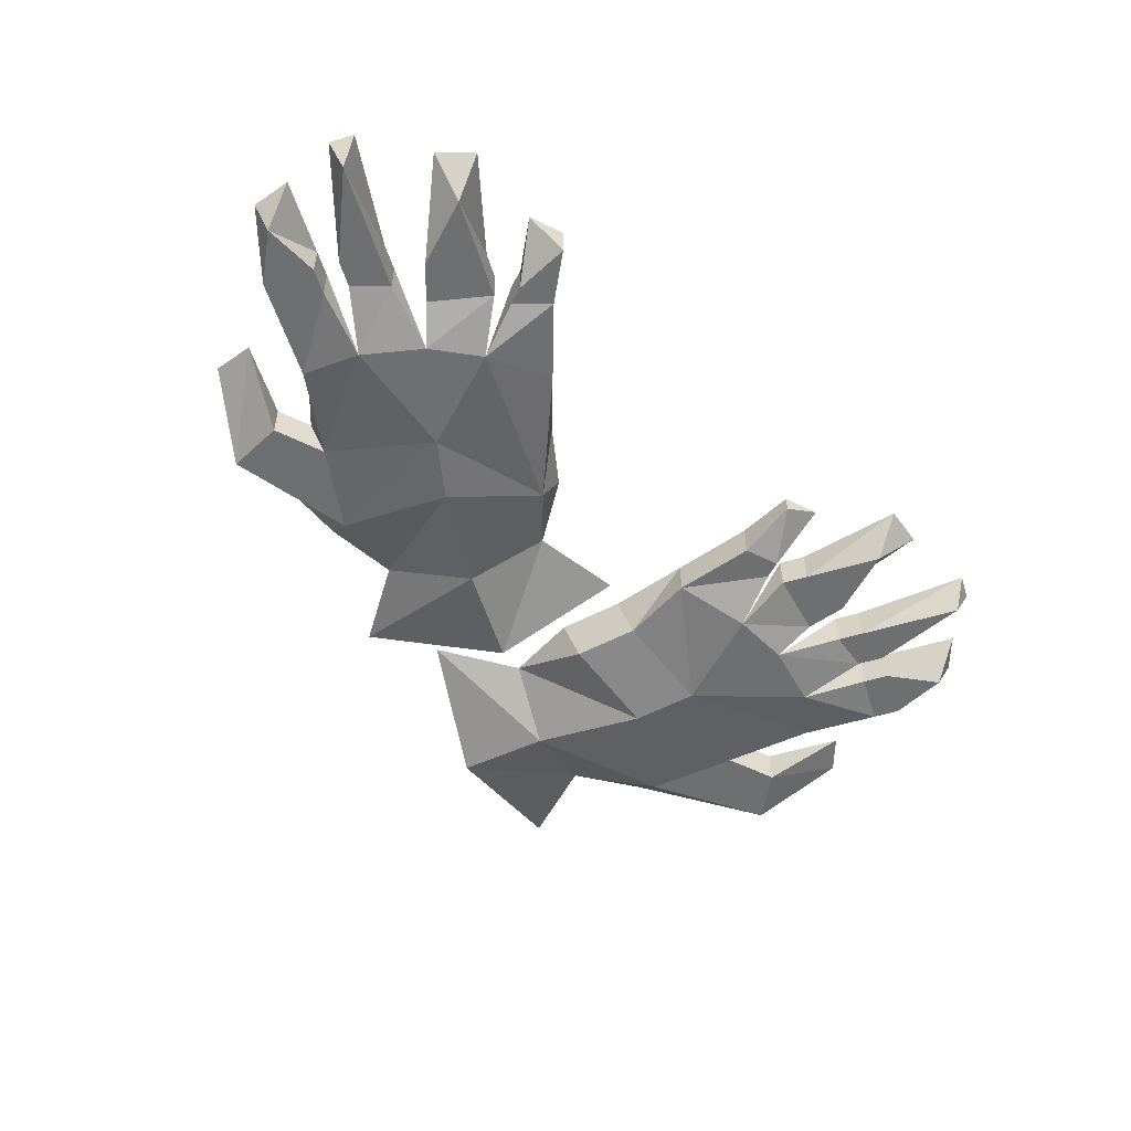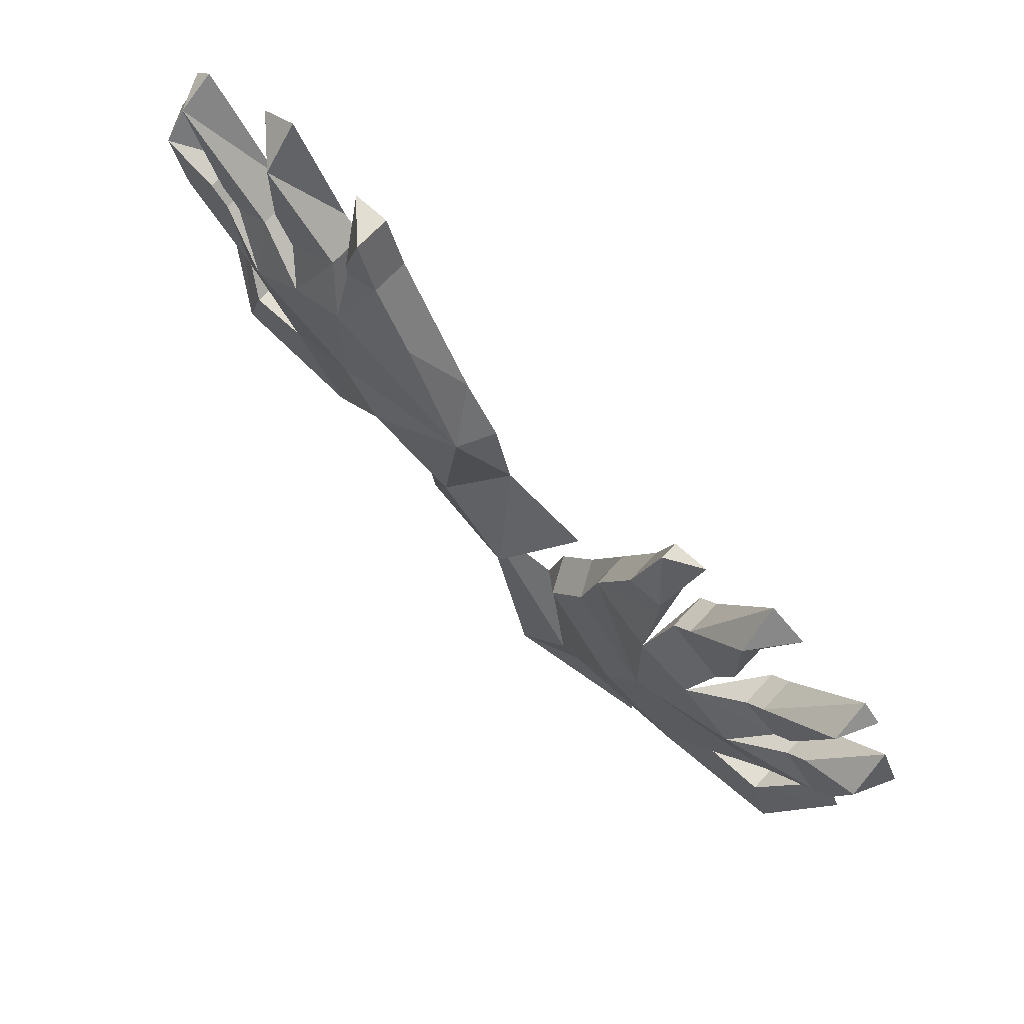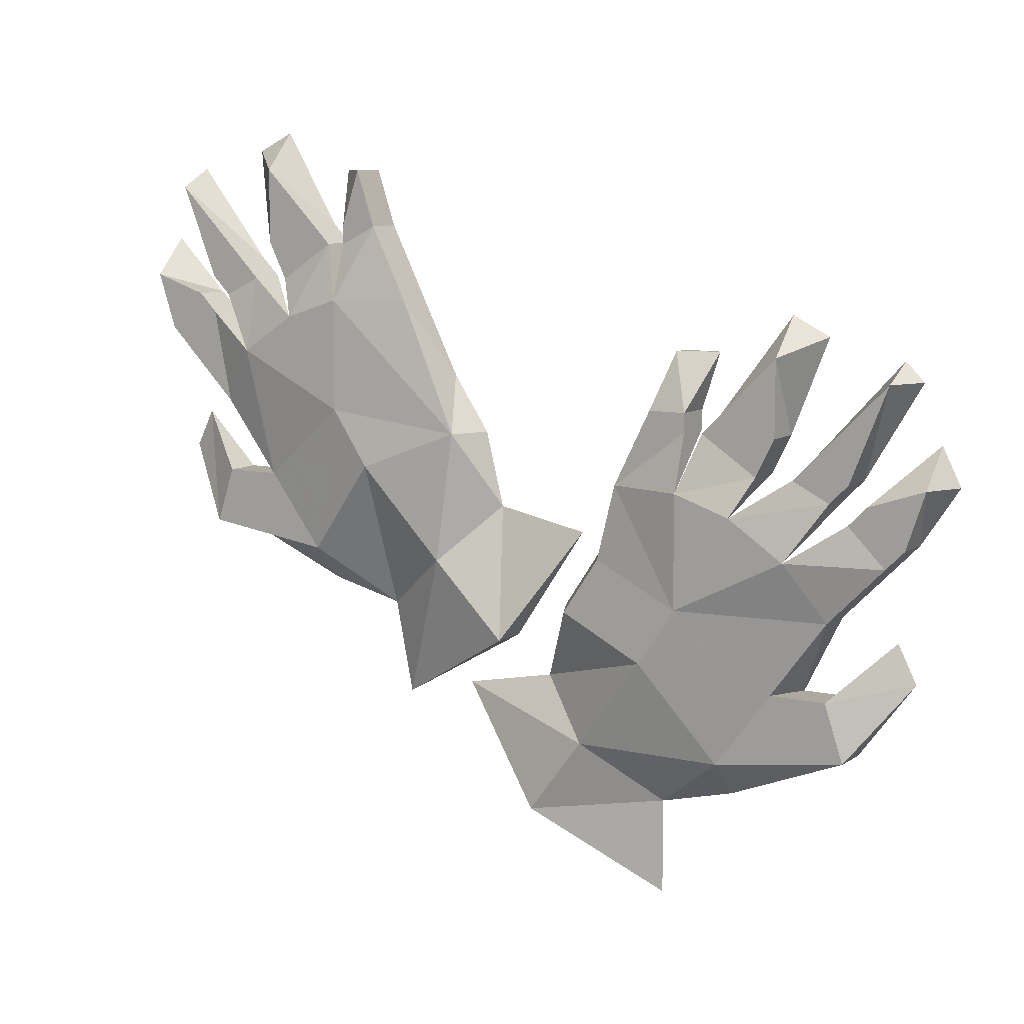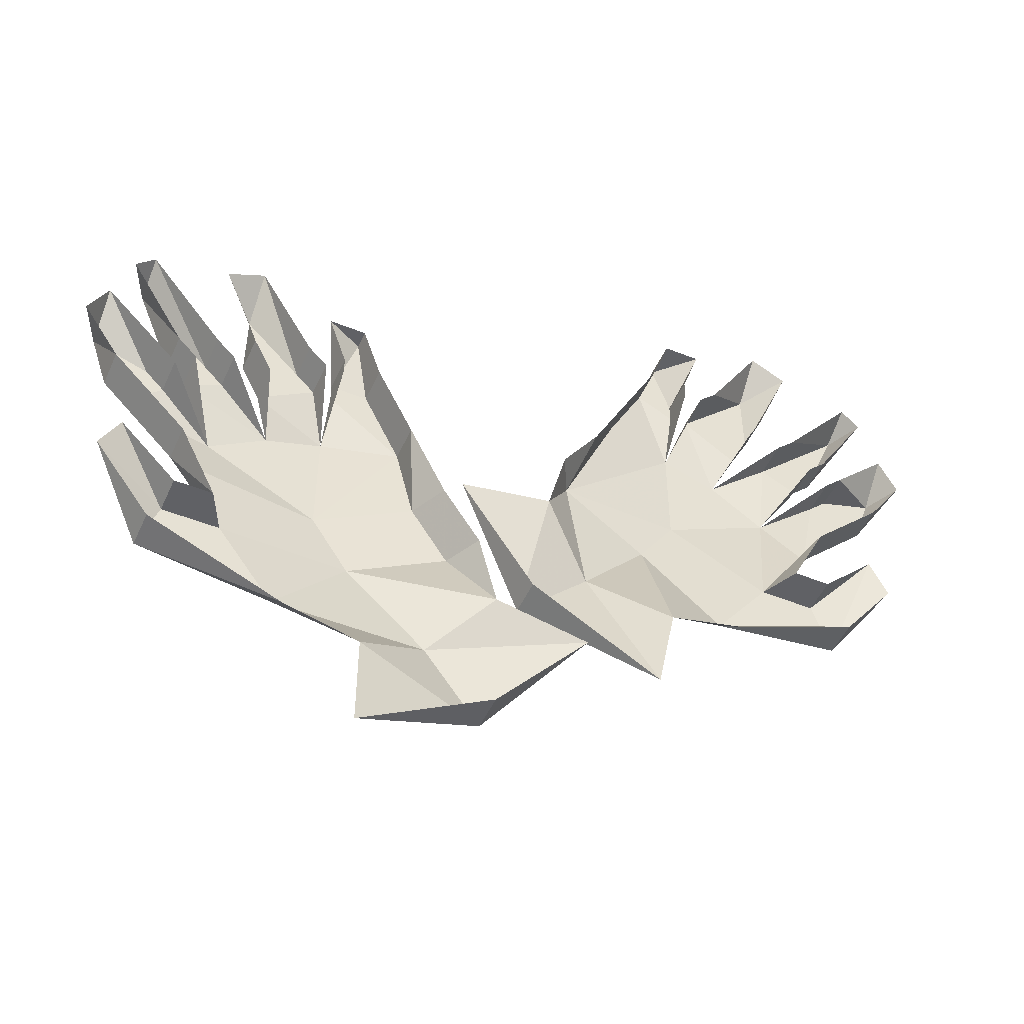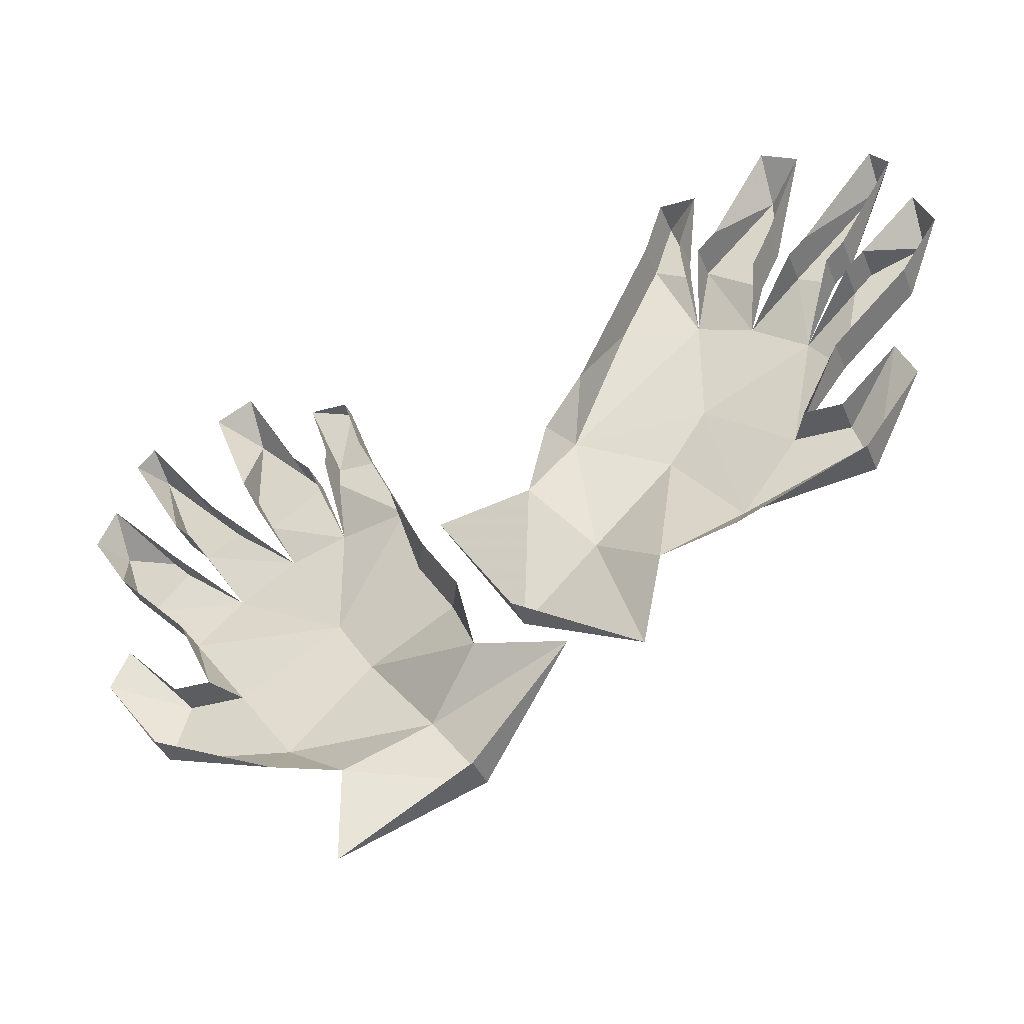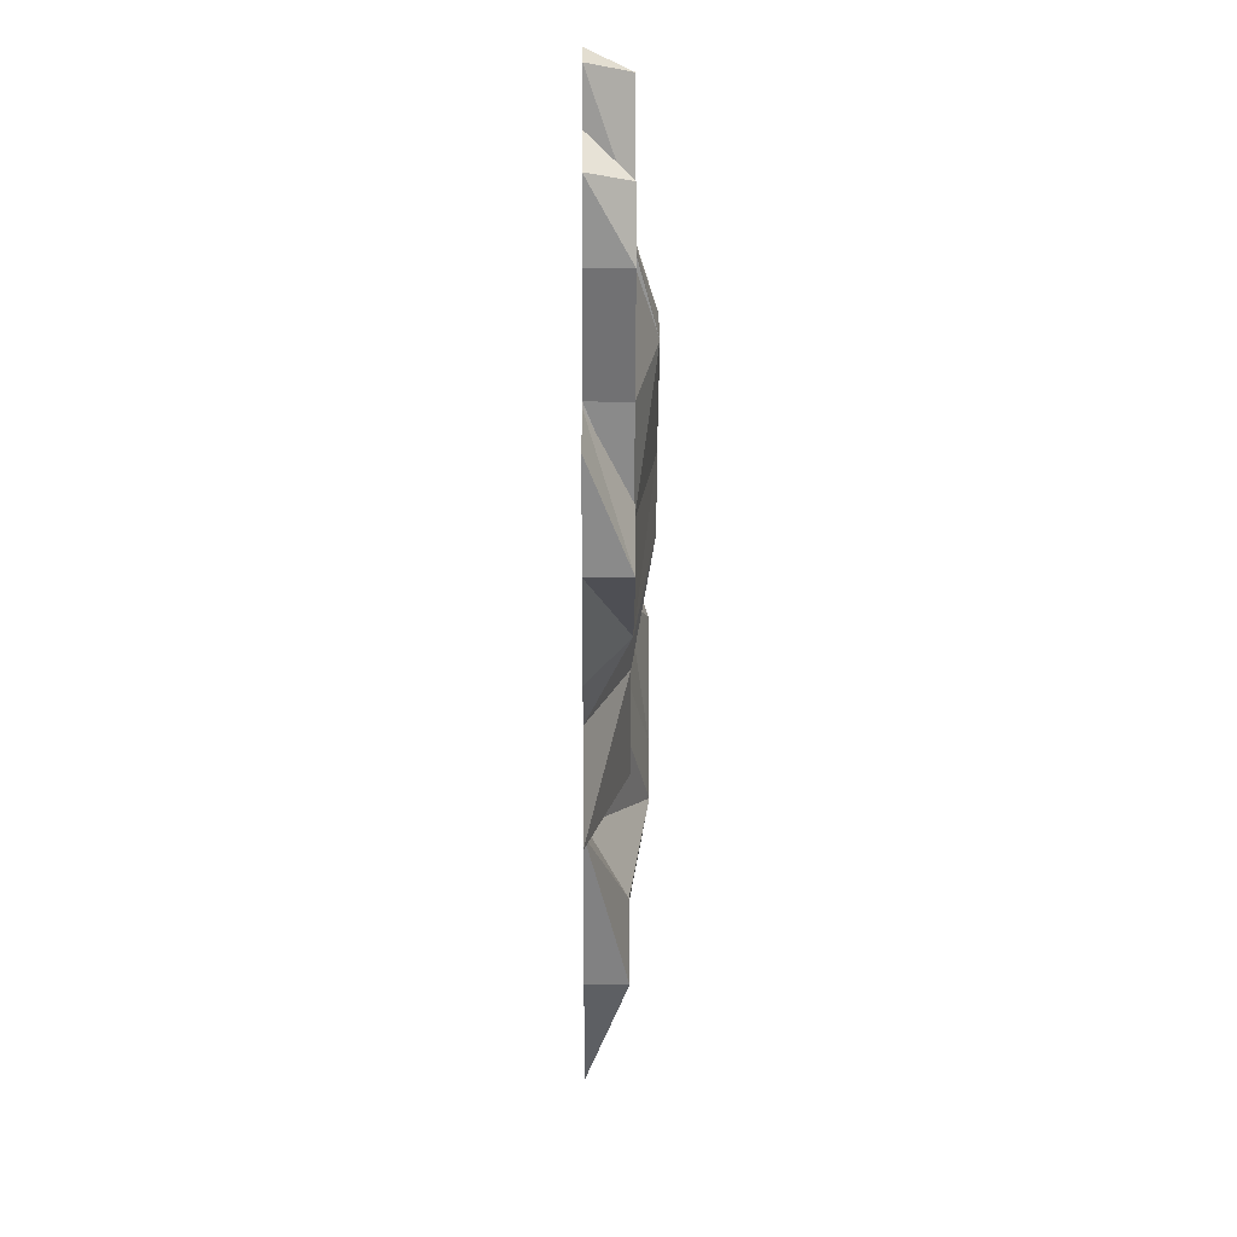
<metadata>
{"format":"obj","ext":"obj","renderer":"f3d","projection":"perspective","resolution":1024,"background":"white","views":[{"elev":-54.6,"azim":-27.5,"up":"+Y"},{"elev":67.7,"azim":42.8,"up":"+Z"},{"elev":9.1,"azim":31.5,"up":"+Z"},{"elev":-49.4,"azim":156.1,"up":"+Z"},{"elev":-36.9,"azim":-159.7,"up":"+Z"},{"elev":-10.3,"azim":-90.4,"up":"+Z"}]}
</metadata>
<code>
v 0.0625 -0.02344 -0.03125
v 0.1016 -0.01562 -0.0625
v 0.125 -0.01562 -0.03125
v 0.1094 -0.02344 -0.007812
v 0.08594 -0.02344 0.007812
v 0.0625 -0.02344 0.01562
v 0.03125 -0.01562 0.01562
v 0.02344 -0.01562 -0.01562
v 0.007812 -0.01562 -0.03906
v 0.04688 -0.02344 -0.05469
v 0.07812 -0.01562 -0.09375
v 0.1328 -0.01562 -0.08594
v 0.125 -0.01562 -0.0625
v 0.125 0 -0.0625
v 0.1094 0 -0.0625
v 0.125 0 -0.03125
v 0.1484 -0.01562 -0.007812
v 0.1328 -0.01562 0.007812
v 0.1328 0 0.007812
v 0.1406 0 0.01562
v 0.1406 -0.01562 0.01562
v 0.1641 0 0.03906
v 0.1641 -0.01562 0.02344
v 0.1719 0 0.02344
v 0.1562 0 0
v 0.1562 -0.01562 0
v 0.1484 0 -0.007812
v 0.1562 0 -0.05469
v 0.1484 0 -0.03906
v 0.1328 0 -0.08594
v 0.07812 0 -0.1094
v 0.04688 0 -0.1172
v 0.01562 -0.01562 -0.09375
v -0.007812 -0.01562 -0.125
v 0.04688 0 -0.1562
v -0.007812 0 -0.125
v -0.04688 0 -0.07812
v -0.007812 0 -0.07031
v 0 0 -0.03906
v 0.01562 0 -0.01562
v 0.03125 0 0.01562
v 0.04688 0 0.04688
v 0.04688 -0.01562 0.04688
v 0.05469 0 0.07031
v 0.05469 -0.007812 0.07031
v 0.07031 0 0.07031
v 0.0625 -0.01562 0.04688
v 0.0625 0 0.04688
v 0.0625 0 0.03906
v 0.0625 -0.01562 0.03906
v 0.125 -0.01562 0.01562
v 0.1094 -0.01562 0.02344
v 0.125 0 0.01562
v 0.1328 -0.01562 0.02344
v 0.1172 -0.01562 0.03125
v 0.1172 0 0.03125
v 0.1094 0 0.02344
v 0.1484 -0.01562 0.0625
v 0.1484 0 0.07031
v 0.09375 -0.01562 0.02344
v 0.07031 -0.01562 0.03906
v 0.09375 0 0.02344
v 0.1016 -0.01562 0.03906
v 0.07812 -0.01562 0.04688
v 0.07812 0 0.04688
v 0.07031 0 0.03906
v 0.1016 -0.01562 0.07031
v 0.1016 0 0.08594
v 0.1328 0 0.02344
v 0.1562 0 0.0625
v 0.1016 0 0.03906
v 0.1172 0 0.07812
v -0.1484 -0.02344 0.0625
v -0.1641 -0.01562 0.03906
v -0.1406 -0.01562 0.007812
v -0.1016 -0.02344 0.03906
v -0.125 -0.02344 0.07812
v -0.1484 -0.01562 0.09375
v -0.1641 -0.01562 0.08594
v -0.1641 0 0.08594
v -0.1719 0 0.09375
v -0.1719 -0.01562 0.09375
v -0.1953 0 0.1328
v -0.1875 -0.01562 0.1328
v -0.1875 0 0.1406
v -0.1562 0 0.1016
v -0.1562 -0.01562 0.1016
v -0.1484 0 0.09375
v -0.1016 -0.02344 0.08594
v -0.1094 -0.01562 0.1094
v -0.1328 -0.01562 0.09375
v -0.1328 0 0.09375
v -0.1406 0 0.1094
v -0.1406 -0.01562 0.1094
v -0.1562 0 0.1484
v -0.1406 -0.01562 0.1406
v -0.1406 0 0.1562
v -0.1172 0 0.1172
v -0.1172 -0.01562 0.1172
v -0.1094 0 0.1094
v -0.04688 -0.01562 0.03125
v -0.07031 -0.01562 0.08594
v -0.08594 -0.01562 0.1172
v -0.1016 -0.01562 0.1094
v -0.1016 0 0.1094
v -0.1016 0 0.1172
v -0.1016 -0.01562 0.1172
v -0.1094 0 0.1406
v -0.09375 -0.01562 0.1406
v -0.09375 0 0.1406
v -0.08594 0 0.1172
v -0.07031 0 0.08594
v -0.05469 0 0.05469
v -0.03906 0 0.03125
v -0.03125 0 0
v -0.05469 -0.01562 -0.02344
v -0.02344 -0.01562 -0.05469
v 0.007812 0 -0.007812
v -0.02344 0 -0.05469
v -0.07812 0 -0.08594
v -0.08594 0 -0.04688
v -0.08594 -0.02344 0.01562
v -0.1172 -0.01562 -0.02344
v -0.1172 0 -0.03906
v -0.1719 0 -0.01562
v -0.1719 -0.01562 -0.01562
v -0.1953 0 0.01562
v -0.1875 0 0.03125
v -0.1641 -0.01562 0.007812
v -0.1641 0 0.007812
v -0.1484 0 0.007812
v -0.1641 0 0.03906
v -0.1875 0 0.0625
v -0.1875 -0.01562 0.0625
v -0.1953 0 0.07031
v -0.1953 -0.01562 0.07031
v -0.2109 0 0.09375
v -0.2031 -0.01562 0.09375
v -0.2031 0 0.1094
v -0.1797 0 0.08594
v -0.1797 -0.01562 0.08594
v -0.1719 0 0.07812
v -0.1719 -0.01562 0.07812
f 1 2 3
f 1 3 4
f 1 4 5
f 1 5 6
f 1 6 7
f 1 7 8
f 1 8 9
f 1 9 10
f 1 10 2
f 2 10 11
f 2 11 12
f 2 12 13
f 2 13 14
f 2 14 15
f 2 15 3
f 3 15 16
f 3 16 17
f 3 17 4
f 4 17 18
f 4 18 19
f 19 18 20
f 20 18 21
f 20 21 22
f 22 21 23
f 22 23 24
f 24 23 25
f 25 23 26
f 25 26 27
f 27 26 17
f 27 17 16
f 28 29 13
f 28 13 12
f 28 12 30
f 30 12 31
f 31 12 11
f 31 11 32
f 32 11 33
f 38 33 10
f 38 10 9
f 38 9 39
f 39 9 40
f 40 9 8
f 40 8 41
f 41 8 7
f 41 7 42
f 42 7 43
f 42 43 44
f 44 43 45
f 44 45 46
f 46 45 47
f 46 47 48
f 48 47 49
f 49 47 50
f 49 50 6
f 6 50 7
f 7 50 43
f 43 50 47
f 43 47 45
f 33 11 10
f 26 21 18
f 26 18 17
f 26 23 21
f 51 52 5
f 51 5 4
f 51 4 53
f 51 53 54
f 51 54 52
f 52 54 55
f 52 55 56
f 52 56 57
f 52 57 5
f 54 58 55
f 55 58 59
f 55 59 56
f 60 61 6
f 60 6 5
f 60 5 62
f 60 62 63
f 60 63 61
f 61 63 64
f 61 64 65
f 61 65 66
f 61 66 6
f 63 67 64
f 64 67 68
f 64 68 65
f 14 13 29
f 53 69 54
f 54 69 58
f 58 69 70
f 58 70 59
f 62 71 63
f 63 71 67
f 67 71 72
f 67 72 68
f 73 74 75
f 73 75 76
f 73 76 77
f 73 77 78
f 73 78 79
f 73 79 80
f 80 79 81
f 81 79 82
f 81 82 83
f 83 82 84
f 83 84 85
f 85 84 86
f 86 84 87
f 86 87 88
f 88 87 78
f 88 78 77
f 77 76 89
f 77 89 90
f 77 90 91
f 77 91 92
f 92 91 93
f 93 91 94
f 93 94 95
f 95 94 96
f 95 96 97
f 97 96 98
f 98 96 99
f 98 99 100
f 100 99 90
f 100 90 89
f 89 76 101
f 89 101 102
f 89 102 103
f 89 103 104
f 89 104 105
f 105 104 106
f 106 104 107
f 106 107 108
f 108 107 109
f 108 109 110
f 110 109 111
f 111 109 103
f 111 103 112
f 112 103 102
f 112 102 113
f 113 102 101
f 113 101 114
f 114 101 115
f 115 101 116
f 121 116 122
f 121 122 123
f 121 123 124
f 124 123 125
f 125 123 126
f 125 126 127
f 127 126 128
f 128 126 129
f 128 129 130
f 130 129 131
f 131 129 75
f 131 75 132
f 132 75 74
f 132 74 133
f 133 74 134
f 133 134 135
f 135 134 136
f 135 136 137
f 137 136 138
f 137 138 139
f 139 138 140
f 140 138 141
f 140 141 142
f 142 141 143
f 142 143 73
f 73 143 74
f 74 143 134
f 134 143 141
f 134 141 136
f 136 141 138
f 76 75 123
f 76 123 122
f 76 122 101
f 101 122 116
f 123 75 129
f 123 129 126
f 79 78 87
f 79 87 82
f 82 87 84
f 91 90 99
f 91 99 94
f 94 99 96
f 104 103 109
f 104 109 107
f 32 33 34
f 32 34 35
f 35 34 36
f 36 34 37
f 37 34 33
f 37 33 38
f 115 116 117
f 115 117 118
f 118 117 119
f 119 117 120
f 120 117 116
f 120 116 121

</code>
